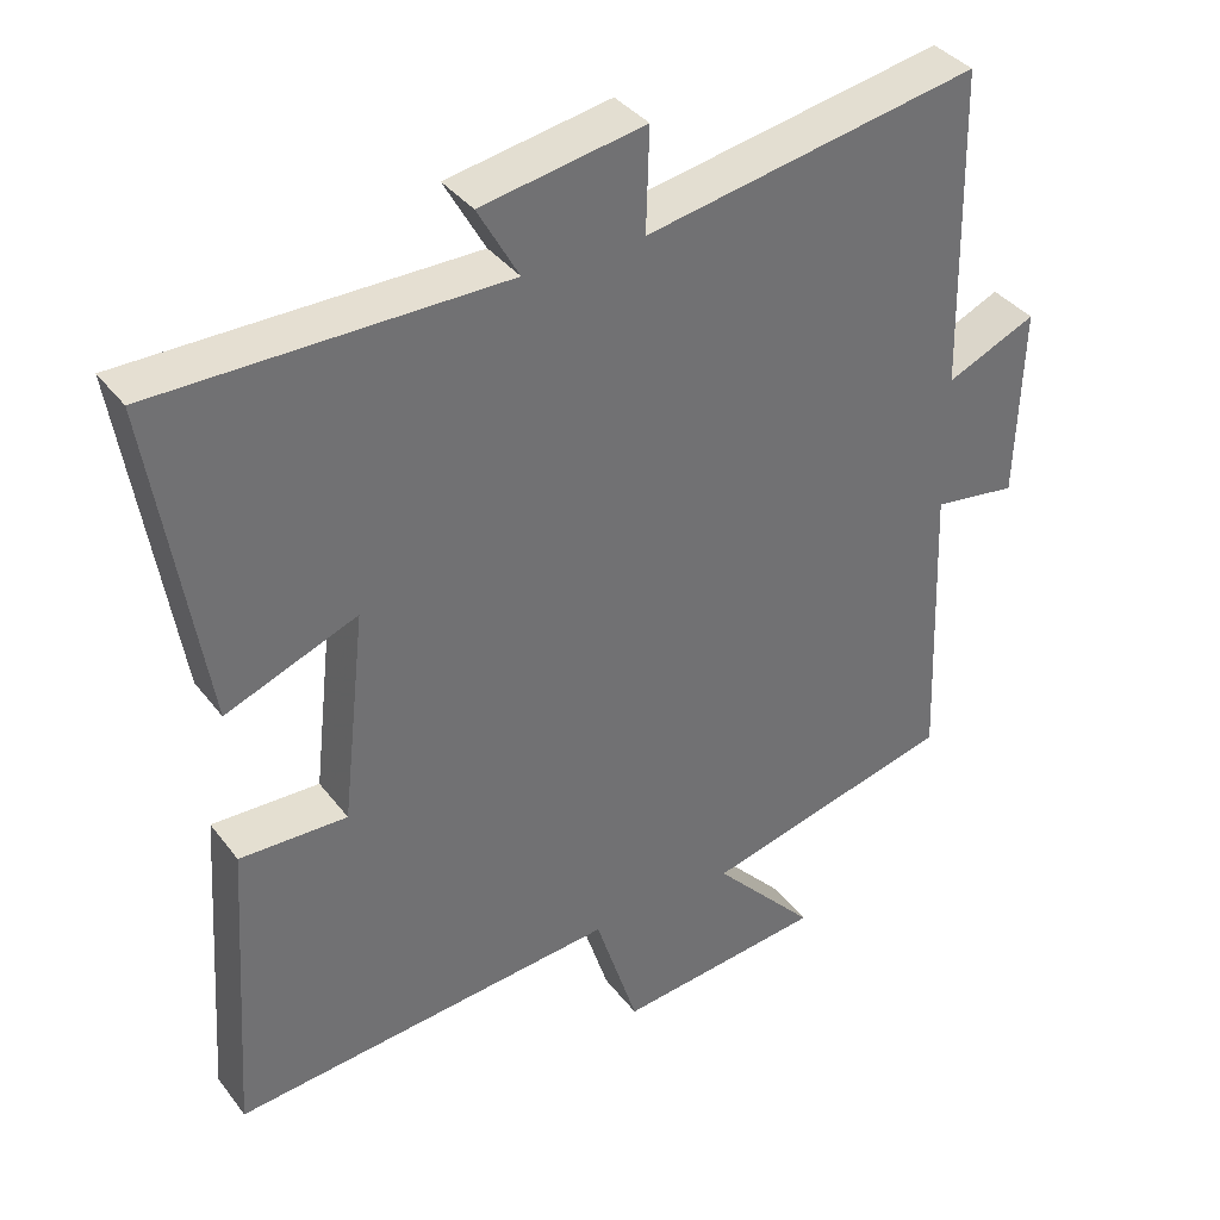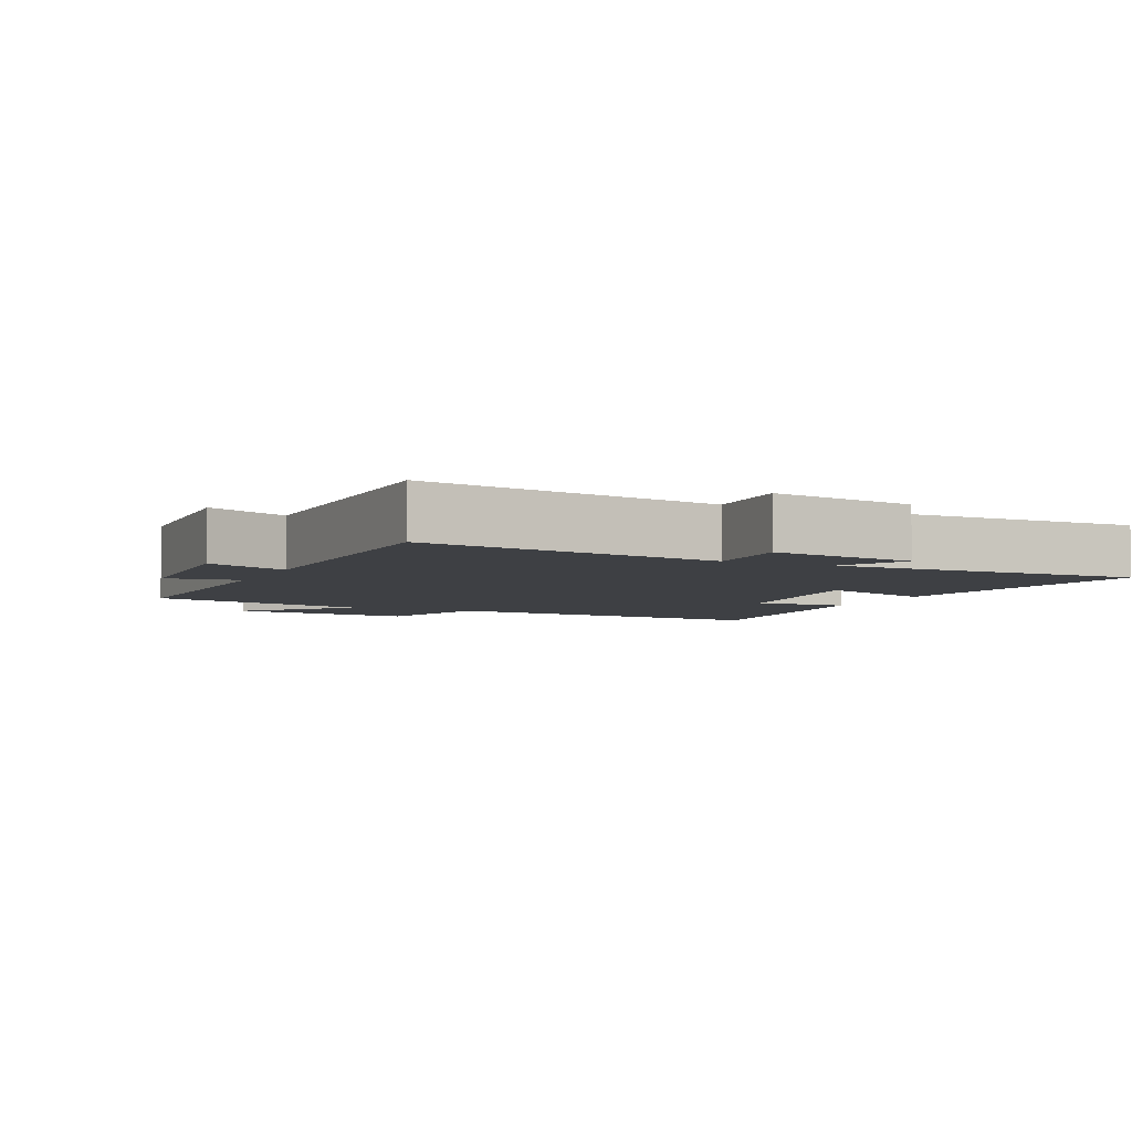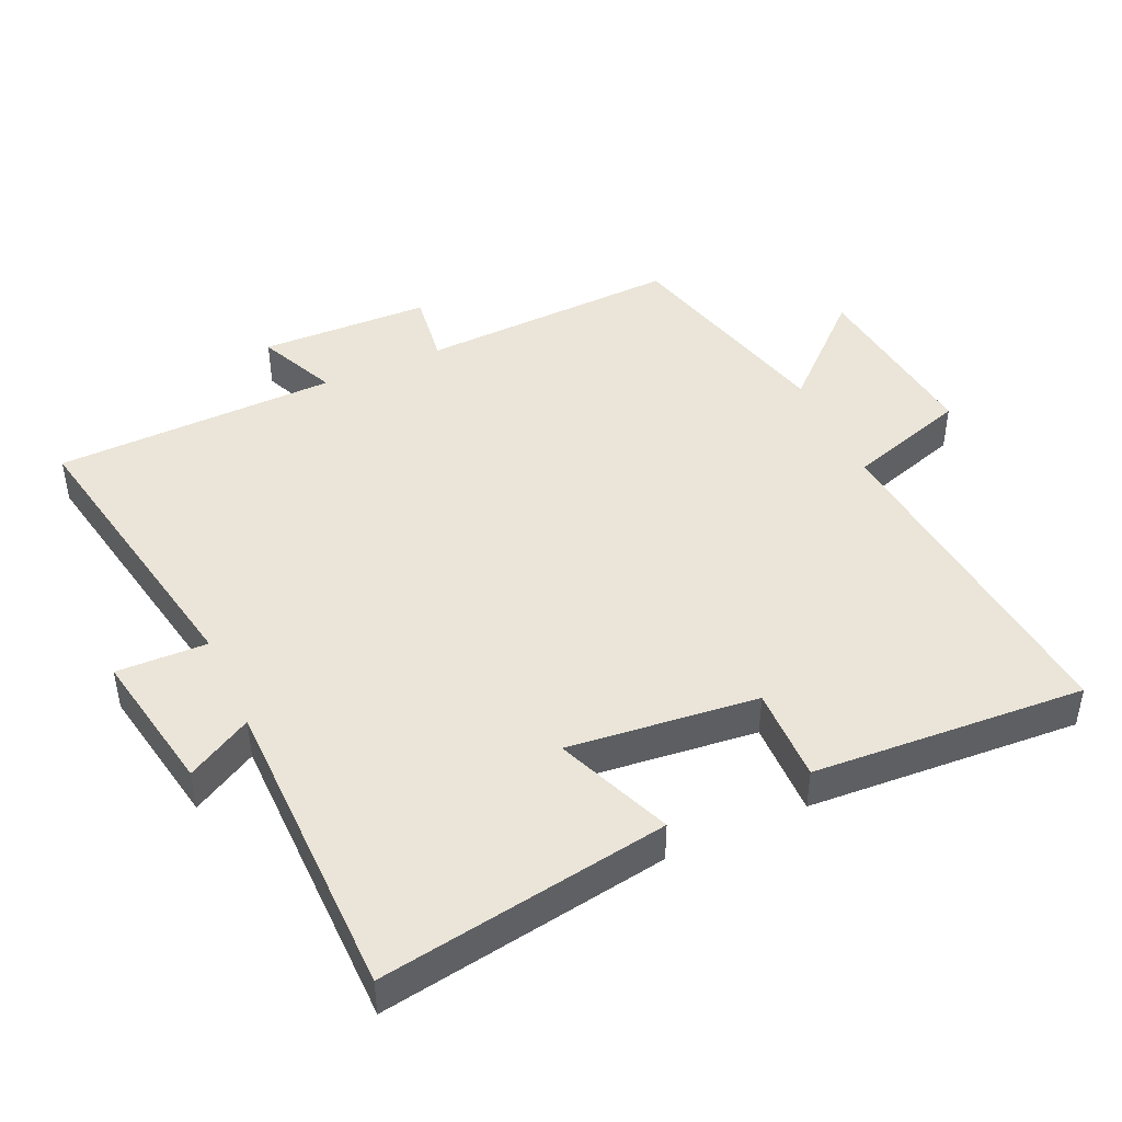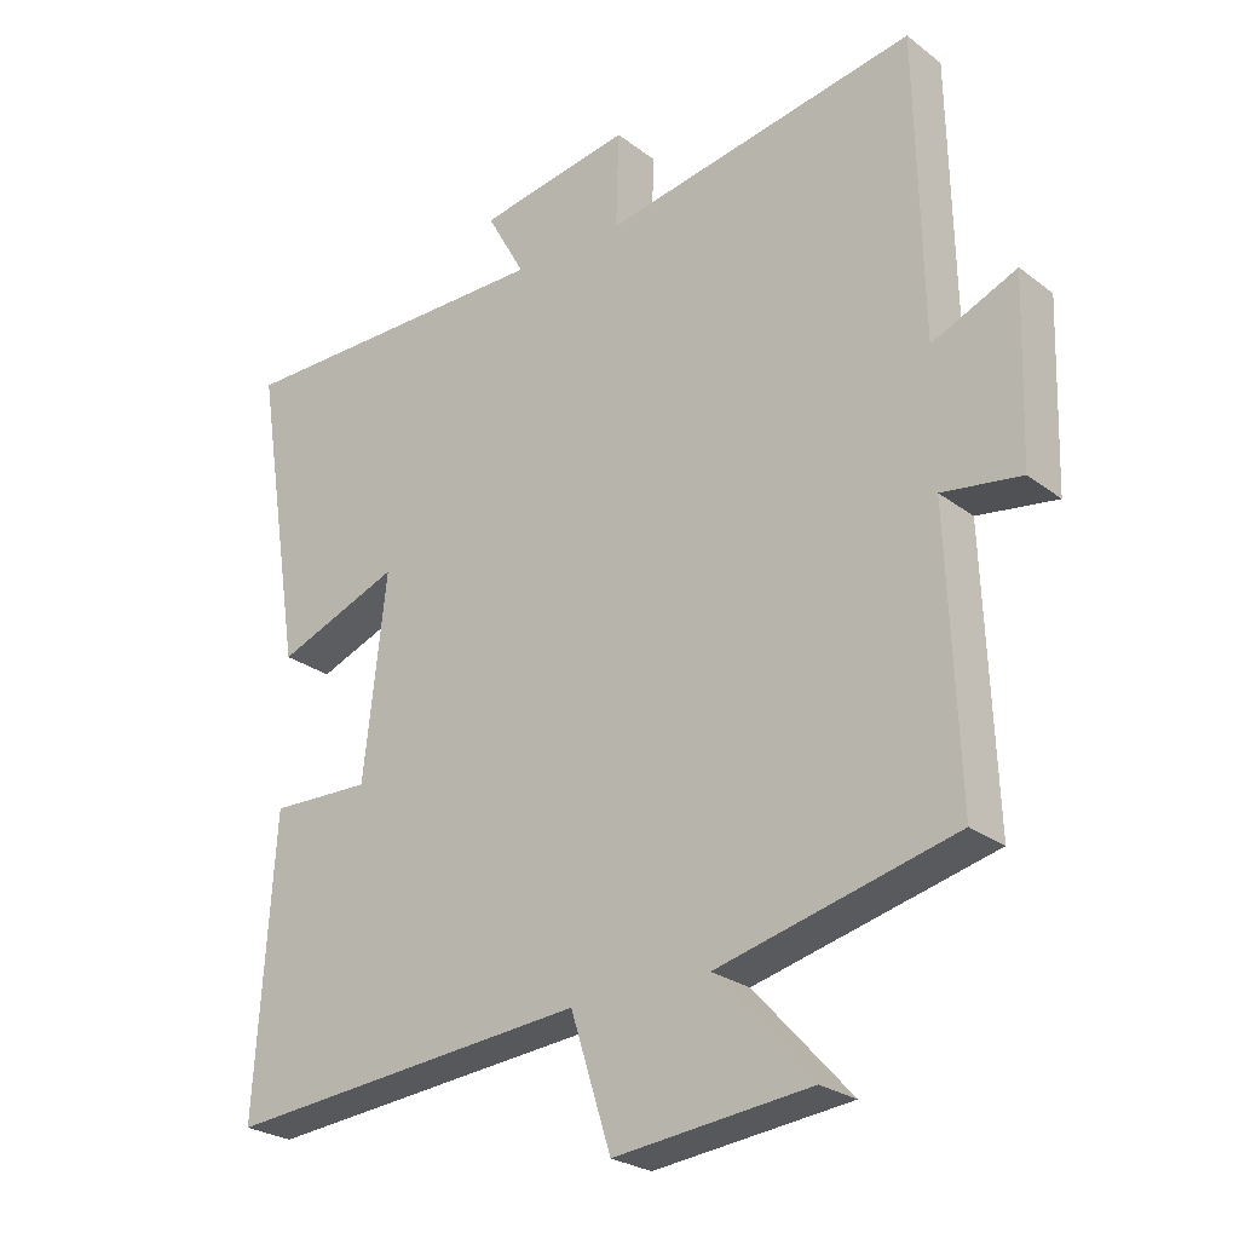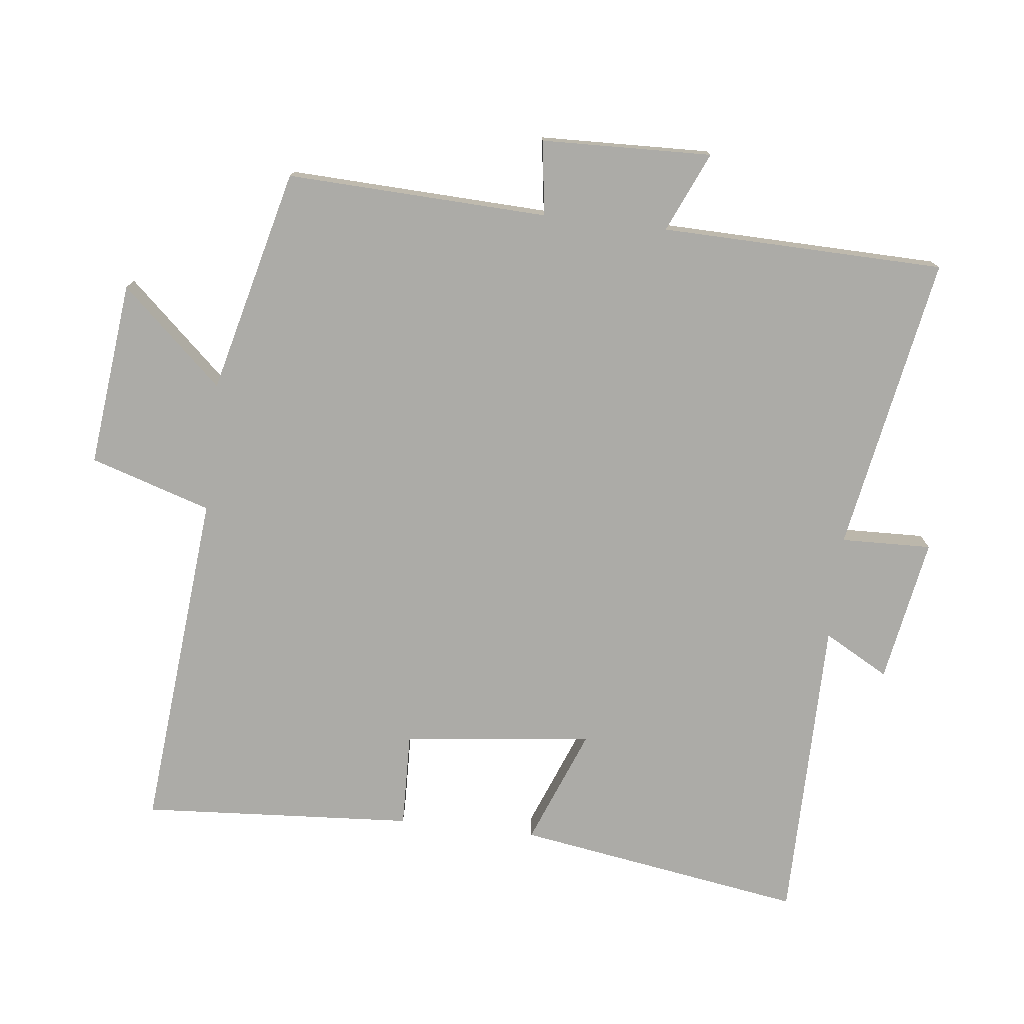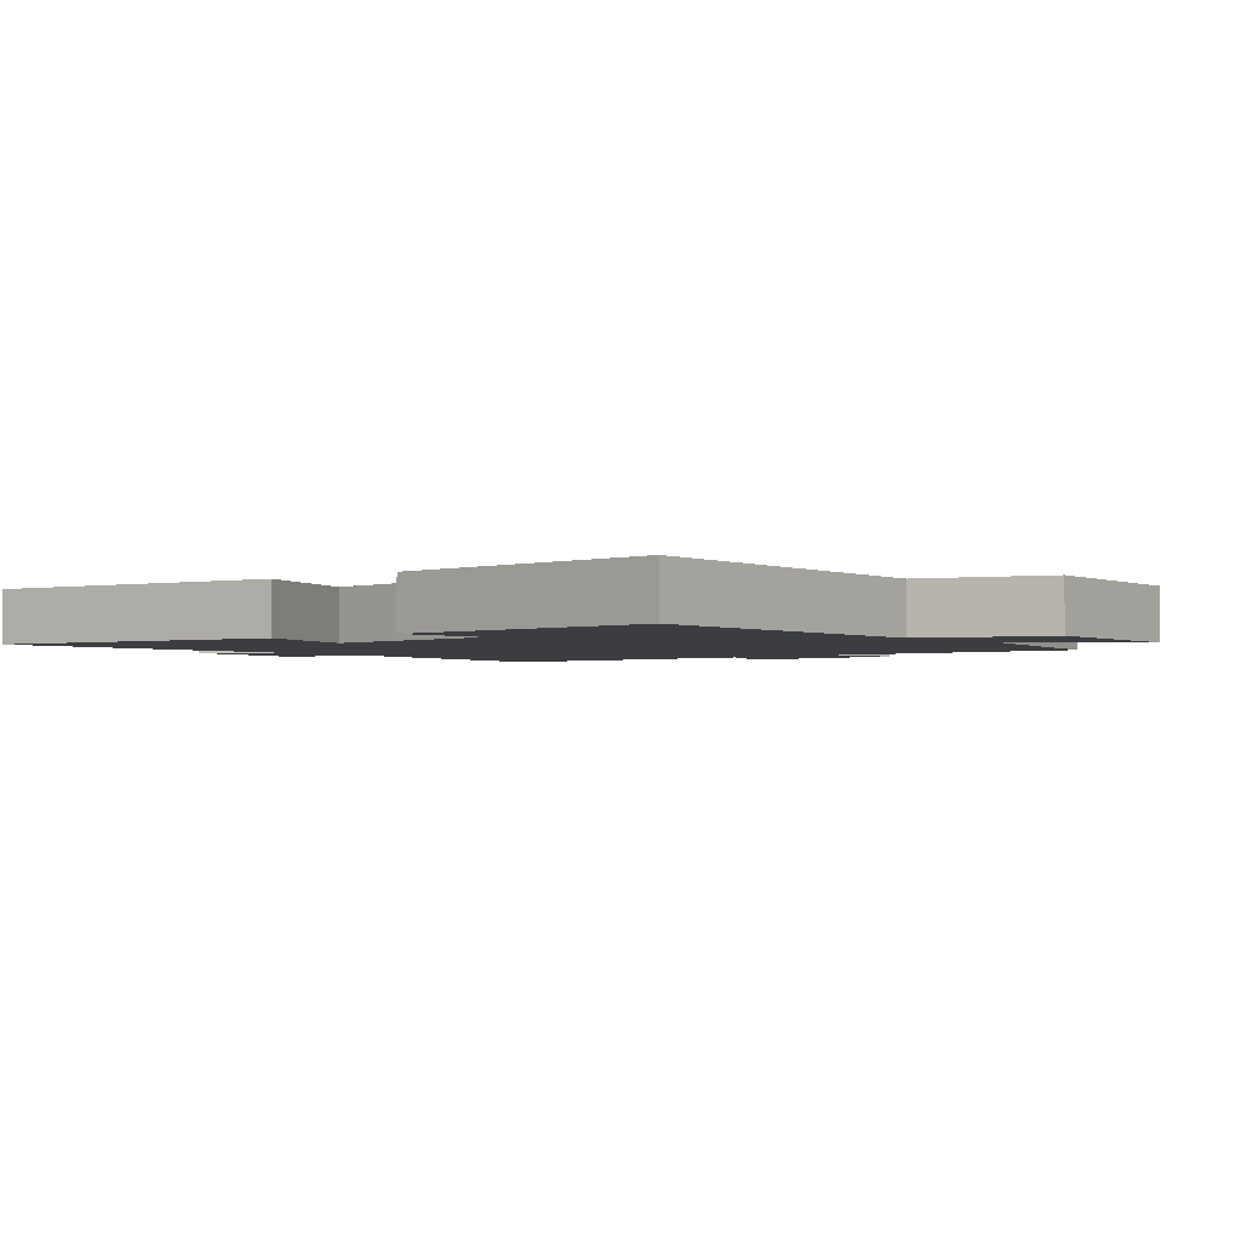
<metadata>
{"format":"obj","ext":"obj","renderer":"f3d","projection":"perspective","resolution":1024,"background":"white","views":[{"elev":37.3,"azim":147.3,"up":"+Z"},{"elev":-4.8,"azim":-24.1,"up":"+Y"},{"elev":44.7,"azim":65.3,"up":"+Y"},{"elev":-25.4,"azim":-140.4,"up":"+Z"},{"elev":-76.2,"azim":-96.6,"up":"+Y"},{"elev":-2.4,"azim":130.5,"up":"+Y"}]}
</metadata>
<code>
v 0.568 0.07 0.499
v 0.5 0.07 0.07
v 0.326 0.07 0.138
v 0.358 0.07 -0.144
v 0.5 0.07 -0.14
v 0.527 0.07 -0.546
v 0.015 0.07 -0.5
v -0.042 0.07 -0.68
v -0.318 0.07 -0.65
v -0.181 0.07 -0.5
v -0.515 0.07 -0.417
v -0.5 0.07 -0.028
v -0.611 0.07 -0.044
v -0.619 0.07 0.21
v -0.5 0.07 0.158
v -0.491 0.07 0.58
v -0.049 0.07 0.5
v -0.053 0.07 0.635
v 0.163 0.07 0.597
v 0.109 0.07 0.5
v 0.568 0 0.499
v 0.5 0 0.07
v 0.326 0 0.138
v 0.358 0 -0.144
v 0.5 0 -0.14
v 0.527 0 -0.546
v 0.015 0 -0.5
v -0.042 0 -0.68
v -0.318 0 -0.65
v -0.181 0 -0.5
v -0.515 0 -0.417
v -0.5 0 -0.028
v -0.611 0 -0.044
v -0.619 0 0.21
v -0.5 0 0.158
v -0.491 0 0.58
v -0.049 0 0.5
v -0.053 0 0.635
v 0.163 0 0.597
v 0.109 0 0.5
f 17 18 19 20
f 1 2 3
f 20 1 3
f 17 20 3
f 17 3 4
f 16 17 4
f 15 16 4
f 12 13 14 15
f 12 15 4
f 10 11 12 4
f 7 8 9 10
f 7 10 4 5
f 5 6 7
f 40 39 38 37
f 23 22 21
f 23 21 40
f 23 40 37
f 24 23 37
f 24 37 36
f 24 36 35
f 35 34 33 32
f 24 35 32
f 24 32 31 30
f 30 29 28 27
f 25 24 30 27
f 27 26 25
f 1 21 22 2
f 2 22 23 3
f 3 23 24 4
f 4 24 25 5
f 5 25 26 6
f 6 26 27 7
f 7 27 28 8
f 8 28 29 9
f 9 29 30 10
f 10 30 31 11
f 11 31 32 12
f 12 32 33 13
f 13 33 34 14
f 14 34 35 15
f 15 35 36 16
f 16 36 37 17
f 17 37 38 18
f 18 38 39 19
f 19 39 40 20
f 20 40 21 1

</code>
